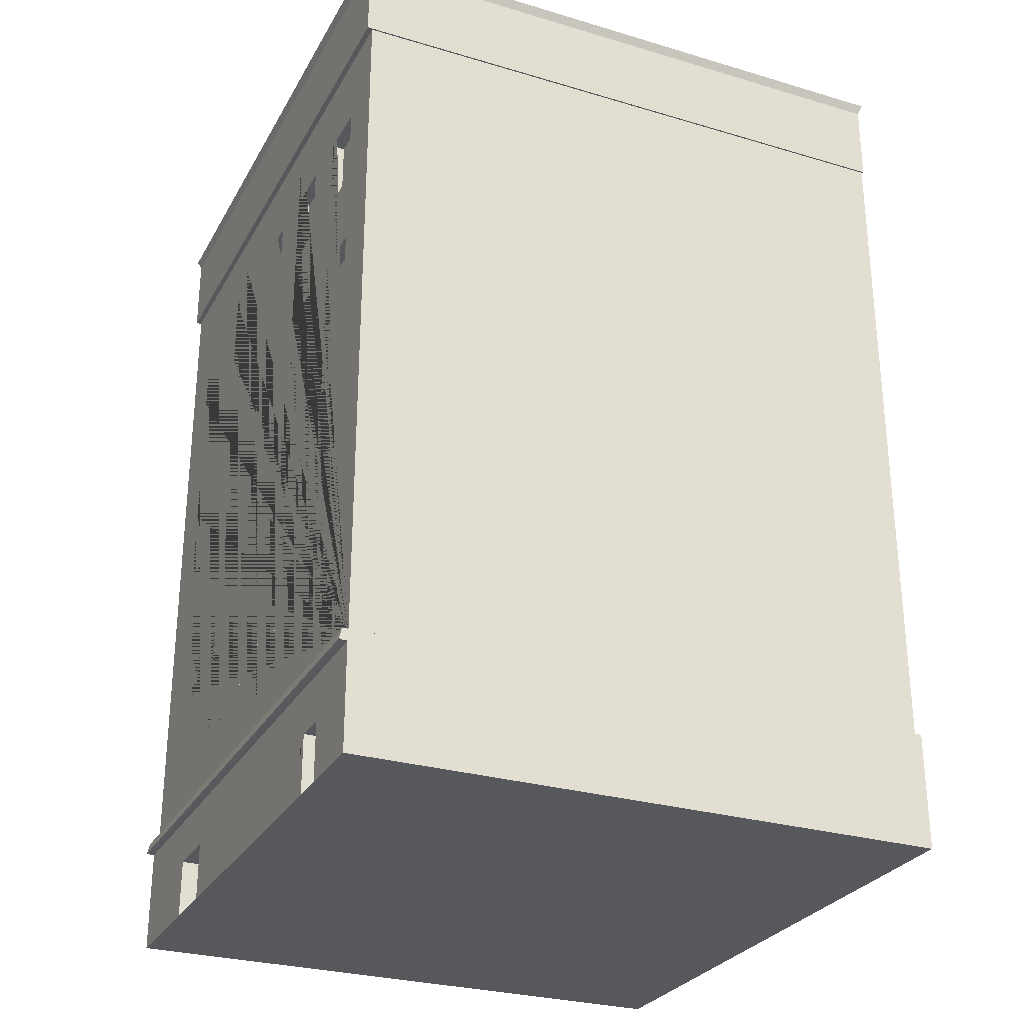
<metadata>
{"format":"obj","ext":"obj","renderer":"f3d","projection":"perspective","resolution":1024,"background":"white","views":[{"elev":-28.3,"azim":-24.1,"up":"+Y"}]}
</metadata>
<code>
o BottomFloor.002_Cube.013
v -5.83 -1.143 6.024
v -5.83 1.143 6.024
v -5.83 -1.143 -6.024
v -5.83 1.143 -6.024
v 5.83 -1.143 6.024
v 5.83 1.143 6.024
v 5.83 -1.143 -6.024
v 5.83 1.143 -6.024
v -5.83 -1.143 -4.819
v -5.83 -1.143 -3.615
v -5.83 -1.143 -2.41
v -5.83 -1.143 -1.205
v -5.83 -1.143 0
v -5.83 -1.143 1.205
v -5.83 -1.143 2.41
v -5.83 -1.143 3.884
v -5.83 -1.143 4.55
v -5.83 0.9141 6.024
v -5.83 1.143 4.819
v -5.83 1.143 3.615
v -5.83 1.143 2.41
v -5.83 1.143 1.205
v -5.83 1.143 0
v -5.83 1.143 -1.205
v -5.83 1.143 -2.41
v -5.83 1.143 -3.615
v -5.83 1.143 -4.819
v -5.83 0.9141 -6.024
v -5.83 -0.9141 4.55
v -5.83 -0.9141 3.884
v -5.83 -0.9141 0
v -5.83 -0.9141 -2.41
v -5.83 -0.9141 -3.615
v -5.83 -0.6856 4.55
v -5.83 -0.6856 3.884
v -5.83 -0.6856 0
v -5.83 -0.6856 -2.41
v -5.83 -0.6856 -3.615
v -5.83 -0.4571 4.55
v -5.83 -0.4571 3.884
v -5.83 -0.4571 0
v -5.83 -0.4571 -2.41
v -5.83 -0.4571 -3.615
v -5.83 -0.2285 4.55
v -5.83 -0.2285 3.884
v -5.83 -0.2285 0
v -5.83 -0.2285 -2.41
v -5.83 -0.2285 -3.615
v -5.83 -0 4.55
v -5.83 -0 3.884
v -5.83 0 0
v -5.83 0 -2.41
v -5.83 0 -3.615
v -5.83 0.2285 4.819
v -5.83 0.2285 3.615
v -5.83 0.2285 0
v -5.83 0.2285 -2.41
v -5.83 0.2285 -3.615
v -5.83 0.4571 4.819
v -5.83 0.4571 3.615
v -5.83 0.4571 0
v -5.83 0.4571 -2.41
v -5.83 0.4571 -3.615
v -5.83 0.6856 4.819
v -5.83 0.6856 3.615
v -5.83 0.6856 0
v -5.83 0.6856 -2.41
v -5.83 0.6856 -3.615
v -5.83 0.9141 4.819
v -5.83 0.9141 3.615
v -5.83 0.9141 2.41
v -5.83 0.9141 1.205
v -5.83 0.9141 0
v -5.83 0.9141 -1.205
v -5.83 0.9141 -2.41
v -5.83 0.9141 -3.615
v -5.83 0.9141 -4.819
v -5.83 -1.143 -3.615
v -5.83 -1.143 -2.41
v -5.83 -0.9141 -2.41
v -5.83 -0.9141 -3.615
v -5.83 -0.6856 -2.41
v -5.83 -0.6856 -3.615
v -5.83 -0.4571 -2.41
v -5.83 -0.4571 -3.615
v -5.83 -0.2285 -2.41
v -5.83 -0.2285 -3.615
v -5.83 0 -2.41
v -5.83 0 -3.615
v -5.417 -1.128 -3.466
v -5.417 -1.128 -2.558
v -5.417 -0.9141 -2.41
v -5.417 -0.9275 -3.466
v -5.417 -0.6856 -2.41
v -5.417 -0.6856 -3.615
v -5.417 -0.4571 -2.41
v -5.417 -0.4571 -3.615
v -5.417 -0.2419 -2.558
v -5.417 -0.2285 -3.615
v -5.417 -0.04158 -2.558
v -5.417 -0.04158 -3.466
v -5.574 -1.13 3.989
v -5.574 -1.13 4.445
v -5.574 -0.9141 4.55
v -5.574 -0.9141 3.884
v -5.574 -0.6856 4.55
v -5.574 -0.7918 3.989
v -5.574 -0.4571 4.55
v -5.574 -0.613 3.989
v -5.574 -0.4343 4.445
v -5.574 -0.2285 3.884
v -5.574 -0.2744 4.445
v -5.574 -0.2744 3.989
v -5.83 -1.143 0.1225
v -5.83 1.143 0.1225
v -5.83 -0.9141 0.1225
v -5.83 -0.6856 0.1225
v -5.83 -0.4571 0.1225
v -5.83 -0.2285 0.1225
v -5.83 0 0.1225
v -5.83 0.2285 0.1225
v -5.83 0.4571 0.1225
v -5.83 0.6856 0.1225
v -5.83 0.9141 0.1225
v -5.83 -1.143 -0.1454
v -5.83 1.143 -0.1454
v -5.83 -0.9141 -0.1454
v -5.83 -0.6856 -0.1454
v -5.83 -0.4571 -0.1454
v -5.83 -0.2285 -0.1454
v -5.83 0 -0.1454
v -5.83 0.2285 -0.1454
v -5.83 0.4571 -0.1454
v -5.83 0.6856 -0.1454
v -5.83 0.9141 -0.1454
v -5.942 1.14 6.024
v -5.942 1.14 -4.819
v -5.942 1.14 -6.024
v -5.942 1.14 4.819
v -5.942 1.14 3.615
v -5.942 1.14 2.41
v -5.942 1.14 1.205
v -5.942 1.14 0.1225
v -5.942 1.14 -0
v -5.942 1.14 -0.1454
v -5.942 1.14 -1.205
v -5.942 1.14 -2.41
v -5.942 1.14 -3.615
v -5.986 0.9323 6.024
v -5.91 0.9154 6.024
v -5.91 0.9154 -6.024
v -5.986 0.9323 -6.024
v -5.91 0.9154 -4.819
v -5.986 0.9323 -4.819
v -5.986 0.9323 4.819
v -5.91 0.9154 4.819
v -5.986 0.9323 3.615
v -5.91 0.9154 3.615
v -5.986 0.9323 2.41
v -5.91 0.9154 2.41
v -5.986 0.9323 1.205
v -5.91 0.9154 1.205
v -5.91 0.9154 0.1225
v -5.986 0.9323 0.1225
v -5.986 0.9323 -0
v -5.91 0.9154 -0
v -5.91 0.9154 -0.1454
v -5.986 0.9323 -0.1454
v -5.986 0.9323 -1.205
v -5.91 0.9154 -1.205
v -5.986 0.9323 -2.41
v -5.91 0.9154 -2.41
v -5.986 0.9323 -3.615
v -5.91 0.9154 -3.615
v -5.417 -1.143 -3.615
v -5.417 -1.143 -2.41
v -5.417 0 -2.41
v -5.417 0 -3.615
v -5.417 -0.9275 -2.558
v -5.417 -0.9141 -3.615
v -5.417 -0.699 -2.558
v -5.417 -0.699 -3.466
v -5.417 -0.4705 -2.558
v -5.417 -0.4705 -3.466
v -5.417 -0.2285 -2.41
v -5.417 -0.2419 -3.466
v -5.33 -0.9275 -2.558
v -5.33 -0.9275 -3.466
v -5.33 -0.699 -2.558
v -5.33 -0.699 -3.466
v -5.33 -0.4705 -2.558
v -5.33 -0.4705 -3.466
v -5.33 -0.2419 -2.558
v -5.33 -0.2419 -3.466
v -5.33 -1.128 -3.466
v -5.33 -1.128 -2.558
v -5.33 -0.04158 -2.558
v -5.33 -0.04158 -3.466
v -5.574 -1.143 3.884
v -5.574 -1.143 4.55
v -5.574 -0 4.55
v -5.574 -0 3.884
v -5.574 -0.9705 4.445
v -5.574 -0.9705 3.989
v -5.574 -0.7918 4.445
v -5.574 -0.6856 3.884
v -5.574 -0.613 4.445
v -5.574 -0.4571 3.884
v -5.574 -0.2285 4.55
v -5.574 -0.4343 3.989
v -5.428 -0.9705 4.445
v -5.428 -0.9705 3.989
v -5.428 -0.7918 4.445
v -5.428 -0.7918 3.989
v -5.428 -0.613 4.445
v -5.428 -0.613 3.989
v -5.428 -0.4343 4.445
v -5.428 -0.4343 3.989
v -5.428 -1.13 3.989
v -5.428 -1.13 4.445
v -5.428 -0.2744 4.445
v -5.428 -0.2744 3.989
v -5.878 14.56 5.917
v -5.878 14.89 5.917
v -5.878 14.56 -5.933
v -5.878 14.89 -5.933
v 5.815 14.56 5.917
v 5.815 14.89 5.917
v 5.815 14.56 -5.933
v 5.815 14.89 -5.933
v -5.878 14.56 5.643
v -5.878 14.89 5.643
v 5.815 14.56 5.643
v 5.815 14.89 5.643
v -5.878 14.89 -5.627
v 5.815 14.56 -5.627
v -5.878 14.56 -5.627
v 5.815 14.89 -5.627
v -5.554 14.56 -5.933
v -5.554 14.89 -5.933
v -5.554 14.56 5.917
v -5.554 14.89 5.917
v -5.554 14.89 5.643
v -5.554 14.56 5.643
v -5.554 14.56 -5.627
v -5.554 14.89 -5.627
v 5.484 14.89 -5.933
v 5.484 14.56 5.917
v 5.484 14.89 5.643
v 5.484 14.89 -5.627
v 5.484 14.56 -5.933
v 5.484 14.89 5.917
v 5.484 14.56 5.643
v 5.484 14.56 -5.627
v -5.878 14.89 -5.627
v -5.878 14.89 -5.933
v 5.484 14.89 -5.933
v 5.815 14.89 -5.933
v 5.815 14.89 5.643
v 5.815 14.89 5.917
v -5.554 14.89 5.917
v -5.878 14.89 5.917
v -5.878 14.89 5.643
v 5.815 14.89 -5.627
v 5.484 14.89 5.643
v 5.484 14.89 -5.627
v -5.554 14.89 -5.933
v 5.484 14.89 5.917
v -5.554 14.89 5.643
v -5.554 14.89 -5.627
v 5.484 16.37 5.643
v 5.484 16.37 -5.627
v -5.554 16.37 5.643
v -5.554 16.37 -5.627
v -5.878 16.18 5.643
v 5.484 16.18 5.917
v -5.878 16.18 5.917
v -5.554 16.18 5.917
v -5.554 16.18 -5.933
v -5.878 16.18 -5.933
v 5.815 16.18 -5.627
v 5.815 16.18 5.643
v 5.815 16.18 5.917
v -5.878 16.18 -5.627
v 5.815 16.18 -5.933
v 5.484 16.18 -5.933
v -5.878 16.12 5.643
v -5.878 16.12 5.917
v -5.554 16.12 -5.933
v 5.815 16.12 5.643
v -5.878 16.12 -5.627
v 5.484 16.12 5.917
v -5.554 16.12 5.917
v -5.878 16.12 -5.933
v 5.815 16.12 -5.627
v 5.815 16.12 5.917
v 5.815 16.12 -5.933
v 5.484 16.12 -5.933
v -5.952 16.37 -5.699
v -5.842 16.37 -5.68
v -5.842 16.37 -5.897
v -5.952 16.37 -6.009
v 5.555 16.37 -6.009
v 5.535 16.37 -5.897
v 5.779 16.37 -5.897
v 5.89 16.37 -6.009
v 5.89 16.37 5.715
v 5.779 16.37 5.697
v 5.89 16.37 5.993
v 5.779 16.37 5.994
v -5.624 16.37 5.993
v -5.602 16.37 5.881
v -5.842 16.37 5.881
v -5.952 16.37 5.993
v -5.842 16.37 5.696
v -5.952 16.37 5.715
v 5.89 16.37 -5.699
v 5.779 16.37 -5.68
v -5.604 16.37 -5.897
v -5.624 16.37 -6.009
v 5.533 16.37 5.881
v 5.555 16.37 5.993
v 5.668 16.37 5.994
v 2.281 14.44 -1.224
v 2.281 16.44 -1.224
v 2.281 14.44 -4.514
v 2.281 16.44 -4.514
v 4.7 14.44 -1.224
v 4.7 16.44 -1.224
v 4.7 14.44 -4.514
v 4.7 16.44 -4.514
v 1.388 14.64 -1.472
v 1.388 15.63 -1.472
v 1.388 14.64 -3.102
v 1.388 15.63 -3.102
v 2.587 14.64 -1.472
v 2.587 15.63 -1.472
v 2.587 14.64 -3.102
v 2.587 15.63 -3.102
v -5.773 1.109 5.885
v -5.773 14.66 5.885
v -5.773 1.109 -5.896
v -5.773 14.66 -5.896
v 5.789 1.109 5.885
v 5.789 14.66 5.885
v 5.789 1.109 -5.896
v 5.789 14.66 -5.896
v -5.773 14.66 4.814
v -5.773 14.66 3.743
v -5.773 14.66 2.672
v -5.773 14.66 1.601
v -5.773 14.66 0.53
v -5.773 14.66 -0.541
v -5.773 14.66 -1.612
v -5.773 14.66 -2.683
v -5.773 14.66 -3.754
v -5.773 14.66 -4.825
v -5.773 2.628 4.814
v -5.773 2.628 3.743
v -5.773 2.628 2.672
v -5.773 2.628 1.601
v -5.773 2.628 0.53
v -5.773 2.628 -0.541
v -5.773 2.628 -1.612
v -5.773 2.628 -2.683
v -5.773 2.628 -3.754
v -5.773 2.628 -4.825
v -5.773 4.13 4.814
v -5.773 4.13 3.743
v -5.773 4.13 2.672
v -5.773 4.13 1.601
v -5.773 4.13 0.53
v -5.773 4.13 -0.541
v -5.773 4.13 -1.612
v -5.773 4.13 -2.683
v -5.773 4.13 -3.754
v -5.773 4.13 -4.825
v -5.773 5.632 4.814
v -5.773 5.632 3.743
v -5.773 5.632 2.672
v -5.773 5.632 1.601
v -5.773 5.632 0.53
v -5.773 5.632 -0.541
v -5.773 5.632 -1.612
v -5.773 5.632 -2.683
v -5.773 5.632 -3.754
v -5.773 5.632 -4.825
v -5.773 7.133 4.814
v -5.773 7.133 3.743
v -5.773 7.133 2.672
v -5.773 7.133 1.601
v -5.773 7.133 0.53
v -5.773 7.133 -0.541
v -5.773 7.133 -1.612
v -5.773 7.133 -2.683
v -5.773 7.133 -3.754
v -5.773 7.133 -4.825
v -5.773 8.635 4.814
v -5.773 8.635 3.743
v -5.773 8.635 2.672
v -5.773 8.635 1.601
v -5.773 8.635 0.53
v -5.773 8.635 -0.541
v -5.773 8.635 -1.612
v -5.773 8.635 -2.683
v -5.773 8.635 -3.754
v -5.773 8.635 -4.825
v -5.773 10.14 4.814
v -5.773 10.14 3.743
v -5.773 10.14 2.672
v -5.773 10.14 1.601
v -5.773 10.14 0.53
v -5.773 10.14 -0.541
v -5.773 10.14 -1.612
v -5.773 10.14 -2.683
v -5.773 10.14 -3.754
v -5.773 10.14 -4.825
v -5.773 11.64 4.814
v -5.773 11.64 3.743
v -5.773 11.64 2.672
v -5.773 11.64 1.601
v -5.773 11.64 0.53
v -5.773 11.64 -0.541
v -5.773 11.64 -1.612
v -5.773 11.64 -2.683
v -5.773 11.64 -3.754
v -5.773 11.64 -4.825
v -5.773 13.14 4.814
v -5.773 13.14 3.743
v -5.773 13.14 2.672
v -5.773 13.14 1.601
v -5.773 13.14 0.53
v -5.773 13.14 -0.541
v -5.773 13.14 -1.612
v -5.773 13.14 -2.683
v -5.773 13.14 -3.754
v -5.773 13.14 -4.825
v -5.536 2.628 4.814
v -5.536 2.628 3.743
v -5.536 2.628 2.672
v -5.536 2.628 1.601
v -5.536 2.628 0.53
v -5.536 2.628 -0.541
v -5.536 2.628 -1.612
v -5.536 2.628 -2.683
v -5.536 2.628 -3.754
v -5.536 2.628 -4.825
v -5.536 4.13 4.814
v -5.536 4.13 3.743
v -5.536 4.13 2.672
v -5.536 4.13 1.601
v -5.536 4.13 0.53
v -5.536 4.13 -0.541
v -5.536 4.13 -1.612
v -5.536 4.13 -2.683
v -5.536 4.13 -3.754
v -5.536 4.13 -4.825
v -5.536 5.632 4.814
v -5.536 5.632 3.743
v -5.536 5.632 2.672
v -5.536 5.632 1.601
v -5.536 5.632 0.53
v -5.536 5.632 -0.541
v -5.536 5.632 -1.612
v -5.536 5.632 -2.683
v -5.536 5.632 -3.754
v -5.536 5.632 -4.825
v -5.536 7.133 4.814
v -5.536 7.133 3.743
v -5.536 7.133 2.672
v -5.536 7.133 1.601
v -5.536 7.133 0.53
v -5.536 7.133 -0.541
v -5.536 7.133 -1.612
v -5.536 7.133 -2.683
v -5.536 7.133 -3.754
v -5.536 7.133 -4.825
v -5.536 8.635 4.814
v -5.536 8.635 3.743
v -5.536 8.635 2.672
v -5.536 8.635 1.601
v -5.536 8.635 0.53
v -5.536 8.635 -0.541
v -5.536 8.635 -1.612
v -5.536 8.635 -2.683
v -5.536 8.635 -3.754
v -5.536 8.635 -4.825
v -5.536 10.14 4.814
v -5.536 10.14 3.743
v -5.536 10.14 2.672
v -5.536 10.14 1.601
v -5.536 10.14 0.53
v -5.536 10.14 -0.541
v -5.536 10.14 -1.612
v -5.536 10.14 -2.683
v -5.536 10.14 -3.754
v -5.536 10.14 -4.825
v -5.536 11.64 4.814
v -5.536 11.64 3.743
v -5.536 11.64 2.672
v -5.536 11.64 1.601
v -5.536 11.64 0.53
v -5.536 11.64 -0.541
v -5.536 11.64 -1.612
v -5.536 11.64 -2.683
v -5.536 11.64 -3.754
v -5.536 11.64 -4.825
v -5.536 13.14 4.814
v -5.536 13.14 3.743
v -5.536 13.14 2.672
v -5.536 13.14 1.601
v -5.536 13.14 0.53
v -5.536 13.14 -0.541
v -5.536 13.14 -1.612
v -5.536 13.14 -2.683
v -5.536 13.14 -3.754
v -5.536 13.14 -4.825
f 4 28 151 152 138
f 3 28 4 8 7
f 7 8 6 5
f 5 6 2 18 1
f 3 7 5 1 17 16 15 14 114 13 125 12 11 10 9
f 8 4 27 26 25 24 126 23 115 22 21 20 19 2 6
f 1 18 69 64 59 54 49 44 39 34 29 17
f 49 50 202 201
f 114 116 31 13
f 43 38 83 85
f 50 45 111 202
f 116 117 36 31
f 47 52 88 86
f 29 34 106 104
f 117 118 41 36
f 37 42 84 82
f 40 35 206 208
f 118 119 46 41
f 33 10 78 81
f 44 49 201 209
f 119 120 51 46
f 48 43 85 87
f 49 54 55 50
f 120 121 56 51
f 52 57 58 53
f 54 59 60 55
f 121 122 61 56
f 57 62 63 58
f 59 64 65 60
f 122 123 66 61
f 62 67 68 63
f 9 77 28 3
f 30 35 40 45 50 55 60 65 70 71 15 16
f 64 69 70 65
f 15 71 72 14
f 127 128 129 130 131 132 133 134 135 74 12 125
f 123 124 73 66
f 12 74 75 67 62 57 52 47 42 37 32 11
f 33 38 43 48 53 58 63 68 76 77 9 10
f 67 75 76 68
f 171 147 148 173
f 20 21 141 140
f 77 76 174 153
f 154 137 138 152
f 27 4 138 137
f 169 146 147 171
f 19 20 140 139
f 26 27 137 148
f 149 136 139 155
f 89 87 99 178
f 80 82 94 92
f 85 83 95 97
f 86 88 177 185
f 81 78 175 180
f 32 37 82 80
f 10 11 79 78
f 53 48 87 89
f 52 53 89 88
f 38 33 81 83
f 42 47 86 84
f 11 32 80 79
f 179 181 189 187
f 184 182 190 192
f 90 91 196 195
f 98 100 197 193
f 93 90 195 188
f 88 89 178 177
f 84 86 185 96
f 83 81 180 95
f 79 80 92 176
f 87 85 97 99
f 82 84 96 94
f 78 79 176 175
f 207 110 217 215
f 112 113 222 221
f 113 210 218 222
f 203 205 213 211
f 109 107 214 216
f 35 30 105 206
f 39 44 209 108
f 17 29 104 200
f 45 40 208 111
f 30 16 199 105
f 16 17 200 199
f 34 39 108 106
f 168 145 146 169
f 14 72 124 123 122 121 120 119 118 117 116 114
f 2 19 139 136
f 66 73 135 134
f 61 66 134 133
f 56 61 133 132
f 51 56 132 131
f 46 51 131 130
f 41 46 130 129
f 36 41 129 128
f 31 36 128 127
f 13 31 127 125
f 28 77 153 151
f 69 18 150 156
f 71 70 158 160
f 72 71 160 162
f 161 142 143 164
f 165 144 145 168
f 75 74 170 172
f 76 75 172 174
f 70 69 156 158
f 124 72 162 163
f 135 73 166 167
f 21 22 142 141
f 23 126 145 144
f 173 148 137 154
f 155 139 140 157
f 115 23 144 143
f 22 115 143 142
f 157 140 141 159
f 74 135 167 170
f 126 24 146 145
f 159 141 142 161
f 24 25 147 146
f 73 124 163 166
f 164 143 144 165
f 25 26 148 147
f 154 152 151 153
f 149 155 156 150
f 155 157 158 156
f 157 159 160 158
f 159 161 162 160
f 164 165 166 163
f 168 169 170 167
f 169 171 172 170
f 171 173 174 172
f 173 154 153 174
f 161 164 163 162
f 165 168 167 166
f 18 2 136 149 150
f 91 90 175 176
f 101 100 177 178
f 179 91 176 92
f 90 93 180 175
f 181 179 92 94
f 93 182 95 180
f 183 181 94 96
f 182 184 97 95
f 98 183 96 185
f 184 186 99 97
f 100 98 185 177
f 186 101 178 99
f 196 187 188 195
f 187 189 190 188
f 189 191 192 190
f 191 193 194 192
f 193 197 198 194
f 101 186 194 198
f 100 101 198 197
f 183 98 193 191
f 182 93 188 190
f 91 179 187 196
f 186 184 192 194
f 181 183 191 189
f 103 102 199 200
f 113 112 201 202
f 203 103 200 104
f 102 204 105 199
f 205 203 104 106
f 204 107 206 105
f 207 205 106 108
f 107 109 208 206
f 110 207 108 209
f 109 210 111 208
f 112 110 209 201
f 210 113 202 111
f 220 211 212 219
f 211 213 214 212
f 213 215 216 214
f 215 217 218 216
f 217 221 222 218
f 107 204 212 214
f 103 203 211 220
f 210 109 216 218
f 205 207 215 213
f 204 102 219 212
f 110 112 221 217
f 102 103 220 219
f 237 235 226 225
f 251 247 230 229
f 233 234 228 227
f 241 242 224 223
f 253 233 227 248
f 234 238 264 259
f 247 240 267 257
f 254 236 233 253
f 236 238 234 233
f 223 224 232 231
f 229 230 238 236
f 251 229 236 254
f 240 226 256 267
f 231 232 235 237
f 232 224 262 263
f 225 239 245 237
f 237 245 244 231
f 250 246 243 249
f 235 232 263 255
f 231 244 241 223
f 248 252 242 241
f 225 226 240 239
f 227 228 252 248
f 230 247 257 258
f 252 228 260 268
f 224 242 261 262
f 239 251 254 245
f 245 254 253 244
f 244 253 248 241
f 239 240 247 251
f 277 278 311 314
f 276 283 309 310 323 322
f 270 266 272 274
f 275 277 314 316
f 265 269 273 271
f 271 273 312 321
f 285 286 303 306
f 228 234 259 260
f 238 230 258 264
f 242 252 268 261
f 249 243 269 265
f 226 235 255 256
f 243 246 270 269
f 250 249 265 266
f 246 250 266 270
f 278 276 322 311
f 319 301 300 274
f 284 275 316 299
f 305 304 272 318
f 273 315 313 312
f 282 281 317 307
f 308 271 321 323 310
f 286 279 320 303
f 279 280 302 320
f 266 265 271 272
f 274 300 315 273
f 269 270 274 273
f 283 282 307 309
f 304 319 274 272
f 318 272 271 308
f 281 285 306 317
f 298 289 279 286
f 296 290 282 283
f 297 298 286 285
f 295 297 285 281
f 294 291 284 280
f 291 287 275 284
f 289 294 280 279
f 288 293 278 277
f 293 292 276 278
f 287 288 277 275
f 290 295 281 282
f 292 296 283 276
f 268 260 296 292
f 259 264 295 290
f 263 262 288 287
f 261 268 292 293
f 262 261 293 288
f 267 256 294 289
f 255 263 287 291
f 256 255 291 294
f 264 258 297 295
f 258 257 298 297
f 260 259 290 296
f 257 267 289 298
f 321 322 323
f 300 301 302 299
f 304 305 306 303
f 308 310 309 307
f 312 313 314 311
f 313 315 316 314
f 318 308 307 317
f 315 300 299 316
f 305 318 317 306
f 301 319 320 302
f 321 312 311 322
f 319 304 303 320
f 280 284 299 302
f 324 325 327 326
f 326 327 331 330
f 330 331 329 328
f 328 329 325 324
f 326 330 328 324
f 331 327 325 329
f 332 333 335 334
f 334 335 339 338
f 338 339 337 336
f 336 337 333 332
f 334 338 336 332
f 339 335 333 337
f 342 343 347 346
f 346 347 345 344
f 344 345 341 340
f 342 346 344 340
f 347 343 357 356 355 354 353 352 351 350 349 348 341 345
f 340 341 348 428 418 408 398 388 378 368 358 359 369 379 389 399 409 419 429 349 350 430 420 410 400 390 380 370 360 361 371 381 391 401 411 421 431 351 352 432 422 412 402 392 382 372 362 363 373 383 393 403 413 423 433 353 354 434 424 414 404 394 384 374 364 365 375 385 395 405 415 425 435 355 356 436 426 416 406 396 386 376 366 367 377 387 397 407 417 427 437 357 343 342
f 405 404 484 485
f 422 432 512 502
f 431 421 501 511
f 379 378 458 459
f 403 402 482 483
f 368 378 379 369
f 370 380 381 371
f 372 382 383 373
f 374 384 385 375
f 376 386 387 377
f 420 430 510 500
f 427 426 506 507
f 377 367 447 457
f 429 419 499 509
f 366 376 456 446
f 388 398 399 389
f 390 400 401 391
f 392 402 403 393
f 394 404 405 395
f 396 406 407 397
f 401 400 480 481
f 418 428 508 498
f 425 424 504 505
f 375 365 445 455
f 376 377 457 456
f 408 418 419 409
f 410 420 421 411
f 412 422 423 413
f 414 424 425 415
f 416 426 427 417
f 364 374 454 444
f 399 398 478 479
f 423 422 502 503
f 373 363 443 453
f 374 375 455 454
f 428 348 349 429
f 430 350 351 431
f 432 352 353 433
f 434 354 355 435
f 436 356 357 437
f 438 448 449 439
f 440 450 451 441
f 442 452 453 443
f 444 454 455 445
f 446 456 457 447
f 458 468 469 459
f 460 470 471 461
f 462 472 473 463
f 464 474 475 465
f 466 476 477 467
f 478 488 489 479
f 480 490 491 481
f 482 492 493 483
f 484 494 495 485
f 486 496 497 487
f 498 508 509 499
f 500 510 511 501
f 502 512 513 503
f 504 514 515 505
f 506 516 517 507
f 381 380 460 461
f 428 429 509 508
f 433 423 503 513
f 424 434 514 504
f 407 406 486 487
f 398 408 488 478
f 383 382 462 463
f 359 358 438 439
f 430 431 511 510
f 435 425 505 515
f 409 399 479 489
f 426 436 516 506
f 400 410 490 480
f 385 384 464 465
f 361 360 440 441
f 432 433 513 512
f 437 427 507 517
f 408 409 489 488
f 411 401 481 491
f 402 412 492 482
f 387 386 466 467
f 363 362 442 443
f 434 435 515 514
f 410 411 491 490
f 413 403 483 493
f 404 414 494 484
f 365 364 444 445
f 378 388 468 458
f 436 437 517 516
f 412 413 493 492
f 415 405 485 495
f 388 389 469 468
f 389 379 459 469
f 406 416 496 486
f 380 390 470 460
f 367 366 446 447
f 414 415 495 494
f 417 407 487 497
f 390 391 471 470
f 391 381 461 471
f 382 392 472 462
f 416 417 497 496
f 392 393 473 472
f 393 383 463 473
f 368 369 449 448
f 384 394 474 464
f 358 368 448 438
f 394 395 475 474
f 395 385 465 475
f 370 371 451 450
f 369 359 439 449
f 419 418 498 499
f 386 396 476 466
f 360 370 450 440
f 396 397 477 476
f 397 387 467 477
f 372 373 453 452
f 371 361 441 451
f 421 420 500 501
f 362 372 452 442

</code>
